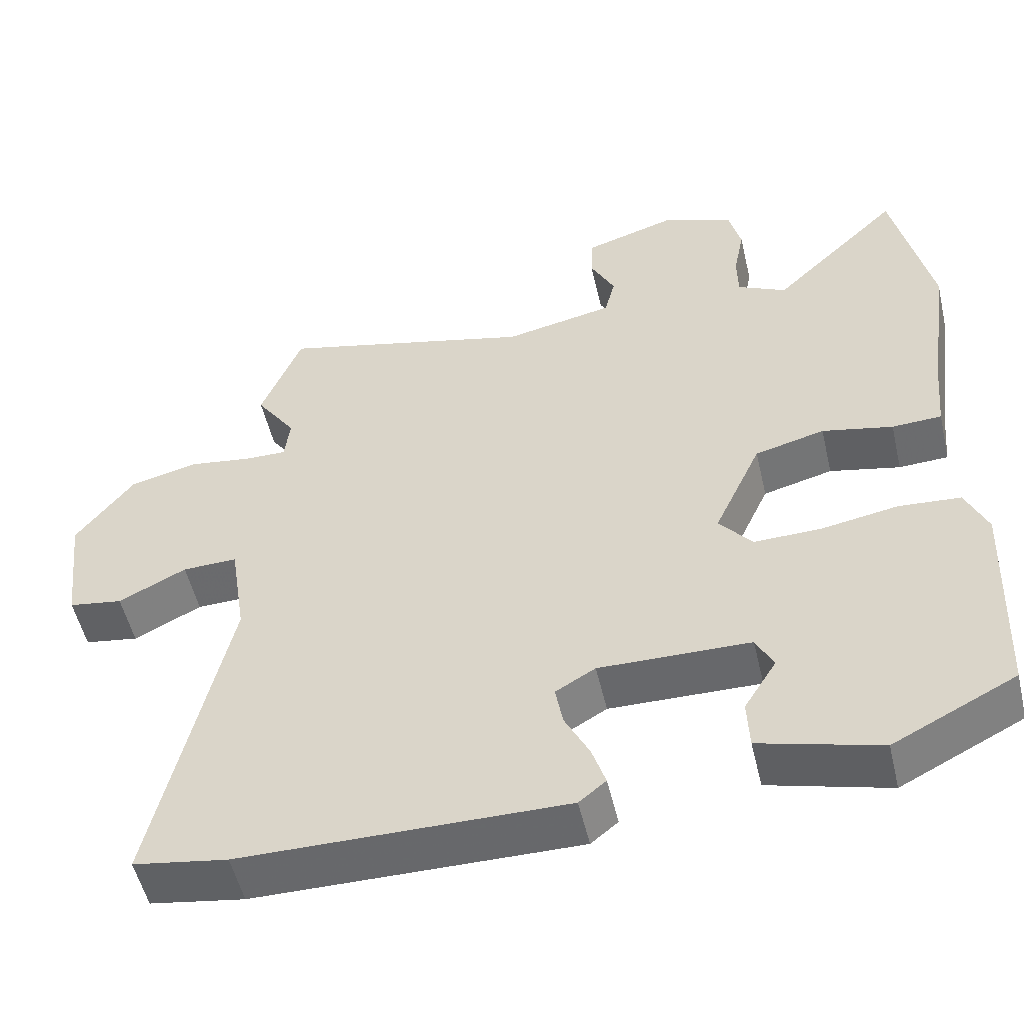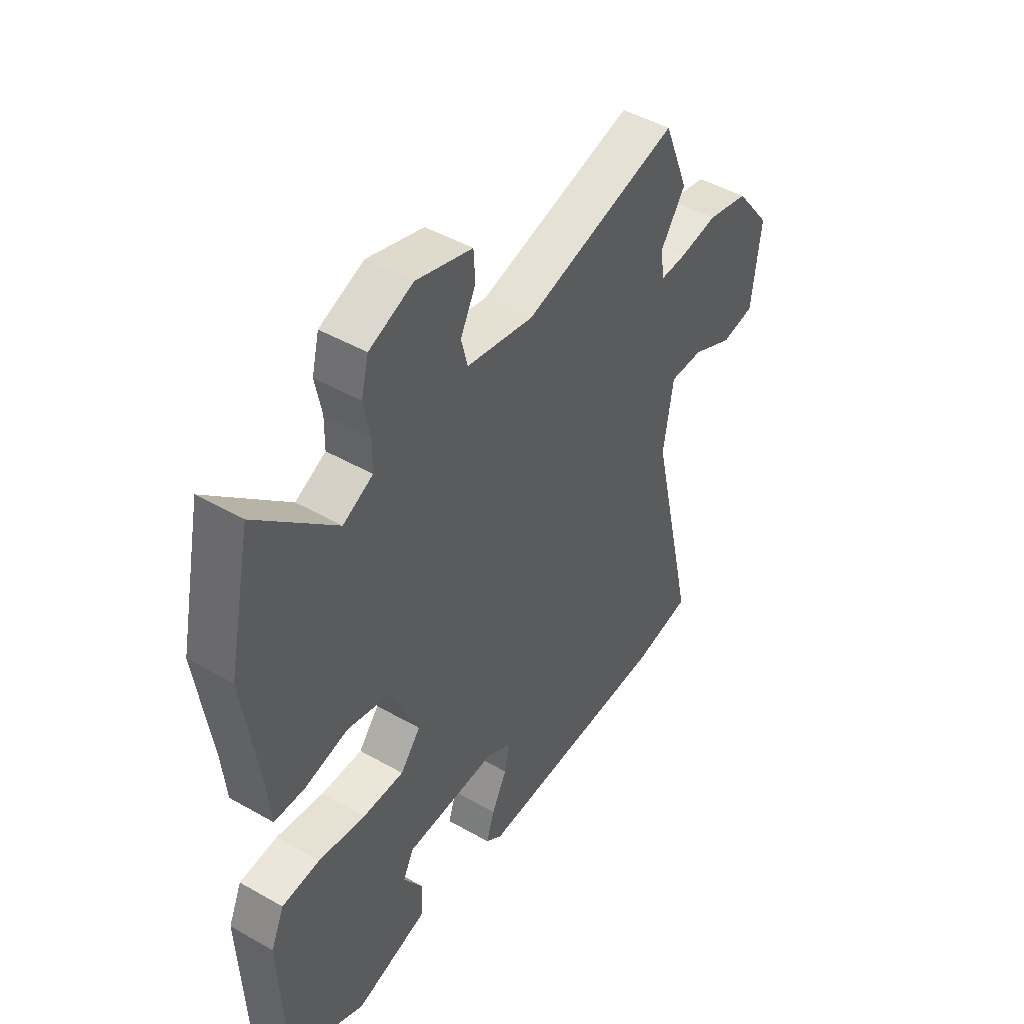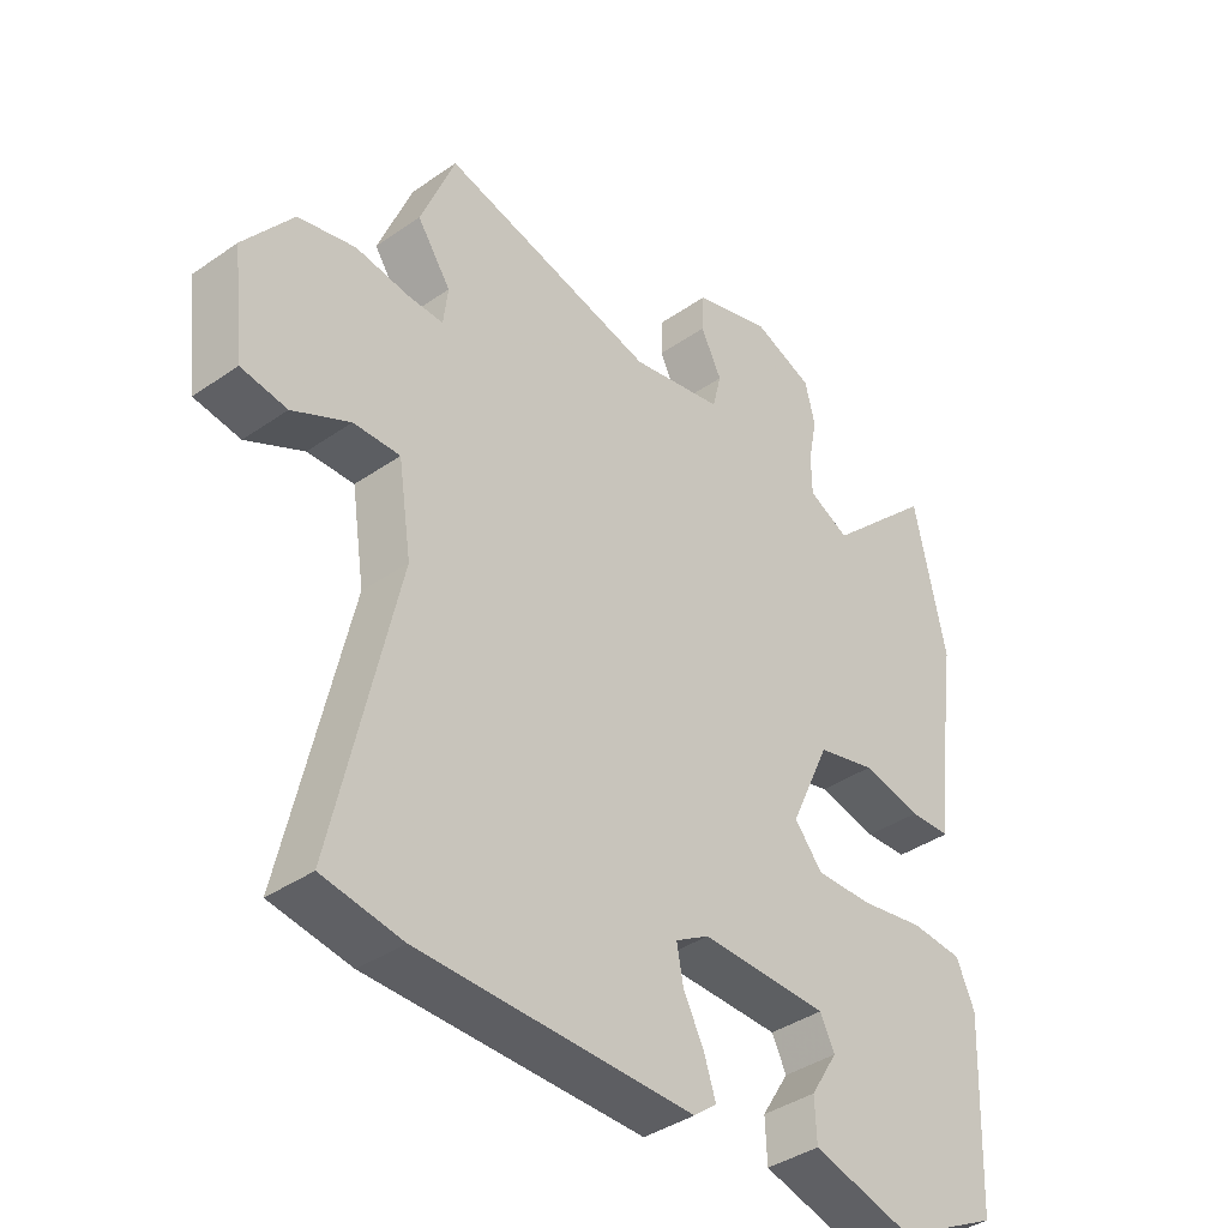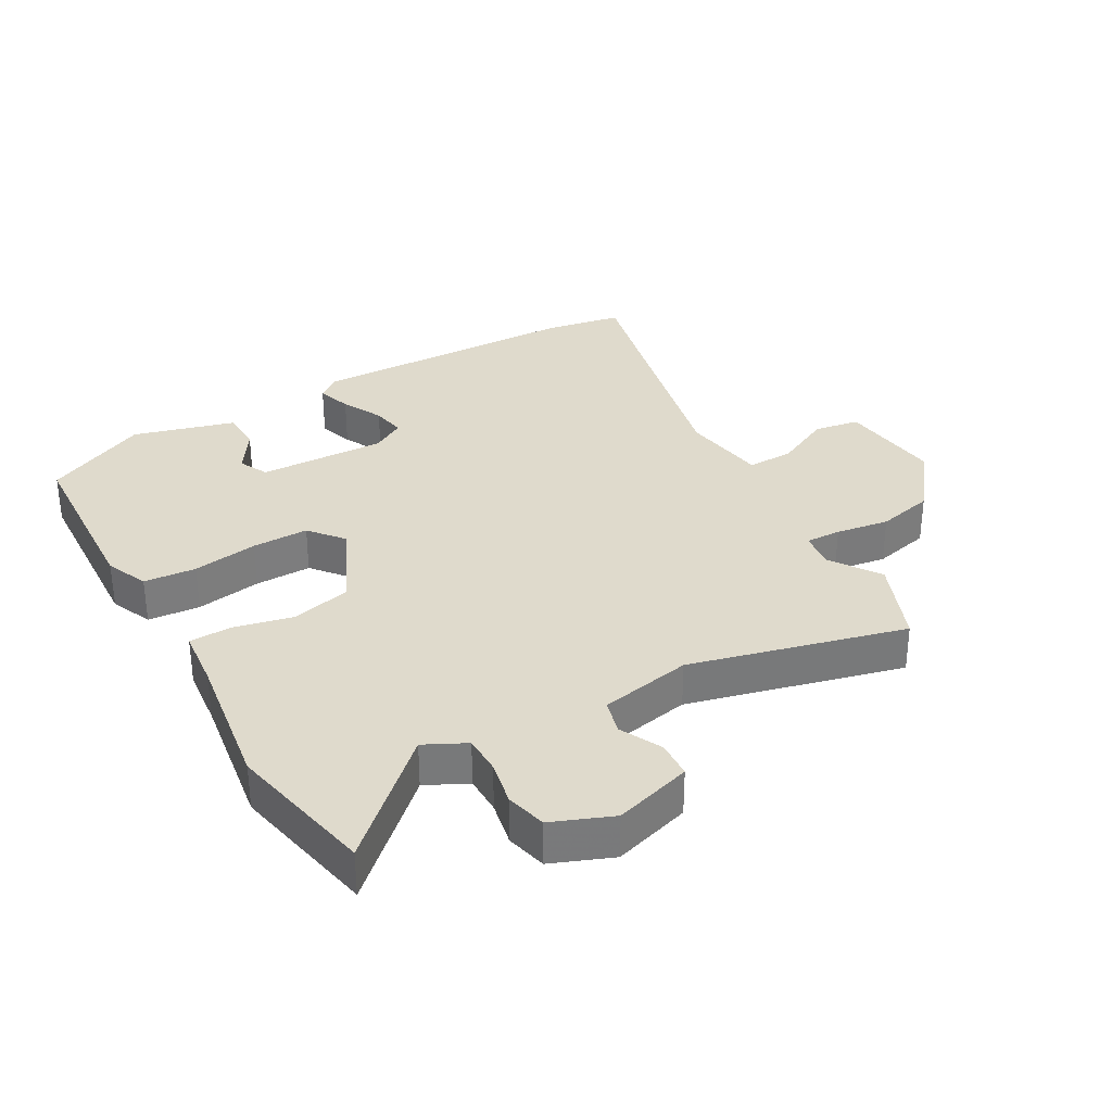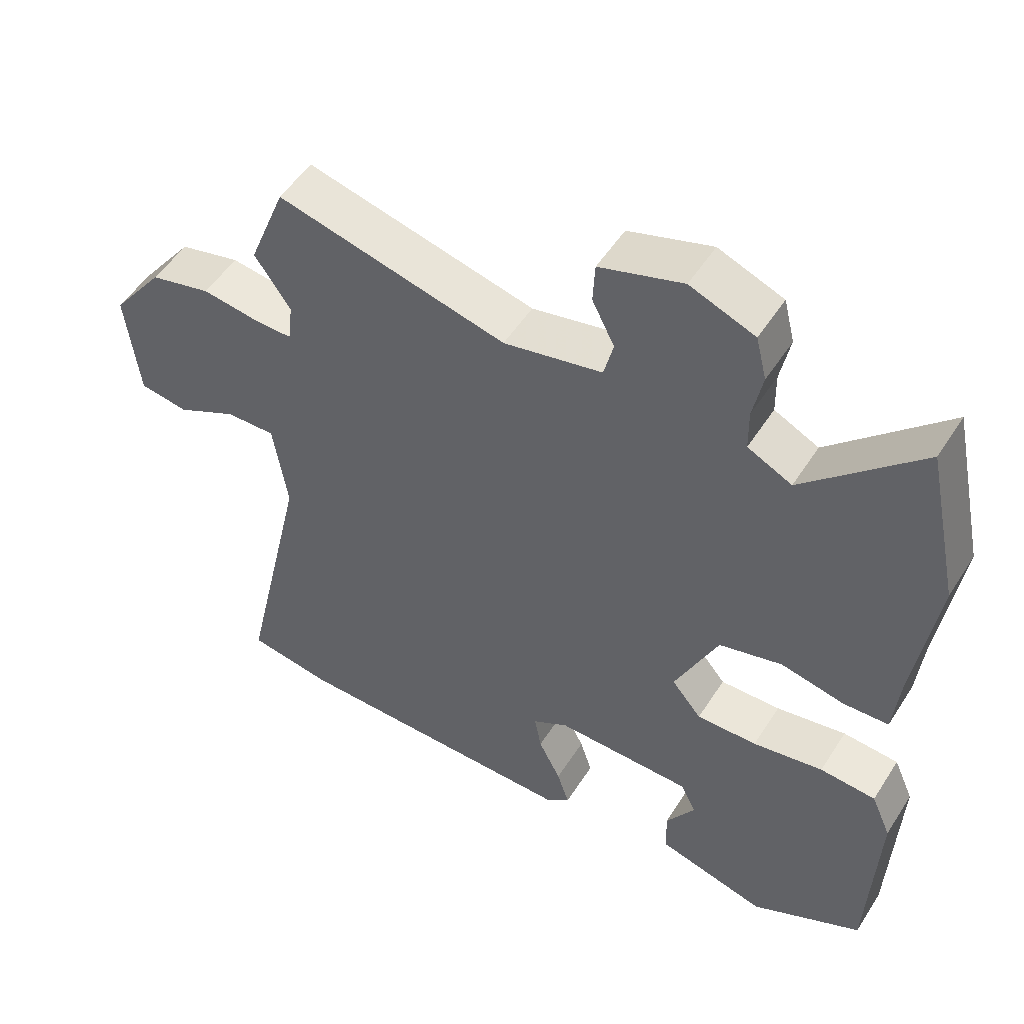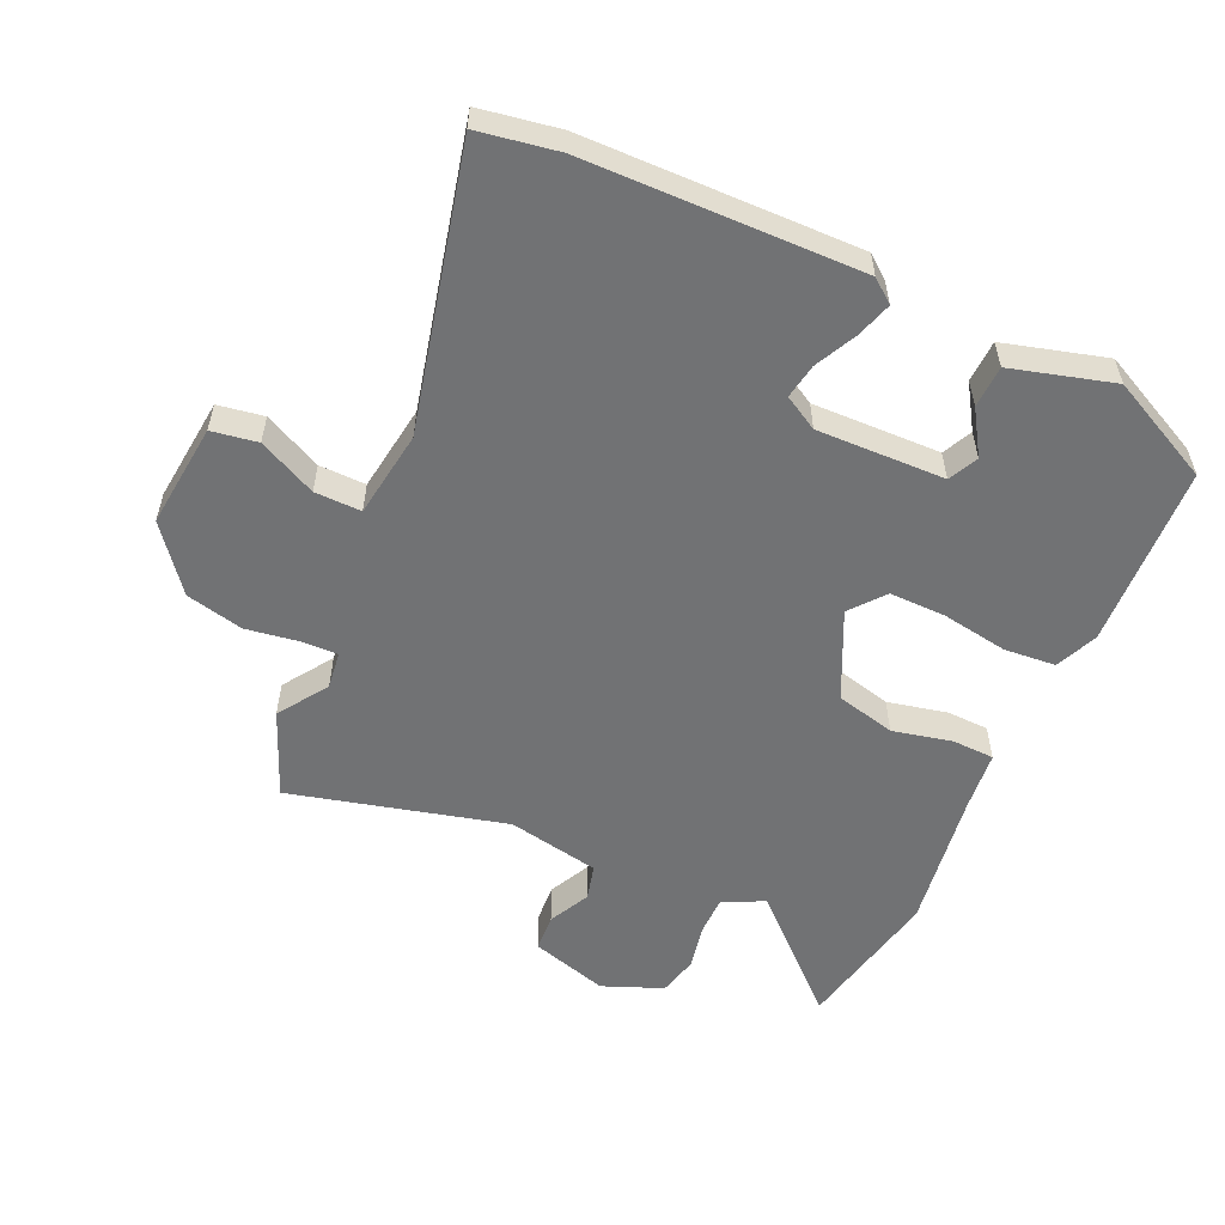
<metadata>
{"format":"obj","ext":"obj","renderer":"f3d","projection":"perspective","resolution":1024,"background":"white","views":[{"elev":-52.7,"azim":-166.9,"up":"+Z"},{"elev":46.7,"azim":-57.0,"up":"+Z"},{"elev":-39.0,"azim":131.0,"up":"+Z"},{"elev":32.5,"azim":-29.2,"up":"+Y"},{"elev":51.8,"azim":-148.3,"up":"+Z"},{"elev":-55.4,"azim":156.2,"up":"+Y"}]}
</metadata>
<code>
v 0.598 0.07 -0.484
v 0.473 0.07 -0.504
v 0.042 0.07 -0.507
v 0.006 0.07 -0.478
v 0.024 0.07 -0.423
v 0.057 0.07 -0.358
v 0.067 0.07 -0.303
v 0.014 0.07 -0.272
v -0.187 0.07 -0.275
v -0.21 0.07 -0.321
v -0.167 0.07 -0.39
v -0.17 0.07 -0.456
v -0.33 0.07 -0.499
v -0.493 0.07 -0.417
v -0.505 0.07 -0.129
v -0.476 0.07 -0.063
v -0.394 0.07 -0.057
v -0.291 0.07 -0.075
v -0.202 0.07 -0.077
v -0.158 0.07 -0.024
v -0.221 0.07 0.113
v -0.314 0.07 0.137
v -0.408 0.07 0.117
v -0.474 0.07 0.12
v -0.483 0.07 0.214
v -0.514 0.07 0.435
v -0.464 0.07 0.668
v -0.293 0.07 0.504
v -0.228 0.07 0.536
v -0.227 0.07 0.597
v -0.241 0.07 0.668
v -0.225 0.07 0.732
v -0.13 0.07 0.769
v -0.008 0.07 0.731
v -0.005 0.07 0.672
v -0.038 0.07 0.607
v -0.024 0.07 0.551
v 0.121 0.07 0.521
v 0.459 0.07 0.604
v 0.513 0.07 0.468
v 0.46 0.07 0.391
v 0.467 0.07 0.332
v 0.523 0.07 0.333
v 0.607 0.07 0.345
v 0.697 0.07 0.323
v 0.774 0.07 0.222
v 0.755 0.07 0.057
v 0.683 0.07 0.046
v 0.593 0.07 0.091
v 0.52 0.07 0.093
v 0.499 0.07 -0.044
v 0.598 0 -0.484
v 0.473 0 -0.504
v 0.042 0 -0.507
v 0.006 0 -0.478
v 0.024 0 -0.423
v 0.057 0 -0.358
v 0.067 0 -0.303
v 0.014 0 -0.272
v -0.187 0 -0.275
v -0.21 0 -0.321
v -0.167 0 -0.39
v -0.17 0 -0.456
v -0.33 0 -0.499
v -0.493 0 -0.417
v -0.505 0 -0.129
v -0.476 0 -0.063
v -0.394 0 -0.057
v -0.291 0 -0.075
v -0.202 0 -0.077
v -0.158 0 -0.024
v -0.221 0 0.113
v -0.314 0 0.137
v -0.408 0 0.117
v -0.474 0 0.12
v -0.483 0 0.214
v -0.514 0 0.435
v -0.464 0 0.668
v -0.293 0 0.504
v -0.228 0 0.536
v -0.227 0 0.597
v -0.241 0 0.668
v -0.225 0 0.732
v -0.13 0 0.769
v -0.008 0 0.731
v -0.005 0 0.672
v -0.038 0 0.607
v -0.024 0 0.551
v 0.121 0 0.521
v 0.459 0 0.604
v 0.513 0 0.468
v 0.46 0 0.391
v 0.467 0 0.332
v 0.523 0 0.333
v 0.607 0 0.345
v 0.697 0 0.323
v 0.774 0 0.222
v 0.755 0 0.057
v 0.683 0 0.046
v 0.593 0 0.091
v 0.52 0 0.093
v 0.499 0 -0.044
f 46 47 48 49
f 46 49 50
f 43 44 45 46
f 42 43 46 50
f 38 39 40 41
f 37 38 41 42
f 33 34 35 36
f 33 36 37
f 30 31 32 33
f 29 30 33 37
f 28 29 37 42
f 25 26 27 28
f 22 23 24 25
f 21 22 25 28
f 20 21 28 42
f 15 16 17 18
f 15 18 19
f 14 15 19
f 13 14 19
f 10 11 12 13
f 9 10 13 19
f 8 9 19 20
f 3 4 5 6
f 3 6 7
f 51 1 2 3
f 51 3 7
f 20 42 50 51
f 7 8 20 51
f 100 99 98 97
f 101 100 97
f 97 96 95 94
f 101 97 94 93
f 92 91 90 89
f 93 92 89 88
f 87 86 85 84
f 88 87 84
f 84 83 82 81
f 88 84 81 80
f 93 88 80 79
f 79 78 77 76
f 76 75 74 73
f 79 76 73 72
f 93 79 72 71
f 69 68 67 66
f 70 69 66
f 70 66 65
f 70 65 64
f 64 63 62 61
f 70 64 61 60
f 71 70 60 59
f 57 56 55 54
f 58 57 54
f 54 53 52 102
f 58 54 102
f 102 101 93 71
f 102 71 59 58
f 1 52 53 2
f 2 53 54 3
f 3 54 55 4
f 4 55 56 5
f 5 56 57 6
f 6 57 58 7
f 7 58 59 8
f 8 59 60 9
f 9 60 61 10
f 10 61 62 11
f 11 62 63 12
f 12 63 64 13
f 13 64 65 14
f 14 65 66 15
f 15 66 67 16
f 16 67 68 17
f 17 68 69 18
f 18 69 70 19
f 19 70 71 20
f 20 71 72 21
f 21 72 73 22
f 22 73 74 23
f 23 74 75 24
f 24 75 76 25
f 25 76 77 26
f 26 77 78 27
f 27 78 79 28
f 28 79 80 29
f 29 80 81 30
f 30 81 82 31
f 31 82 83 32
f 32 83 84 33
f 33 84 85 34
f 34 85 86 35
f 35 86 87 36
f 36 87 88 37
f 37 88 89 38
f 38 89 90 39
f 39 90 91 40
f 40 91 92 41
f 41 92 93 42
f 42 93 94 43
f 43 94 95 44
f 44 95 96 45
f 45 96 97 46
f 46 97 98 47
f 47 98 99 48
f 48 99 100 49
f 49 100 101 50
f 50 101 102 51
f 51 102 52 1

</code>
